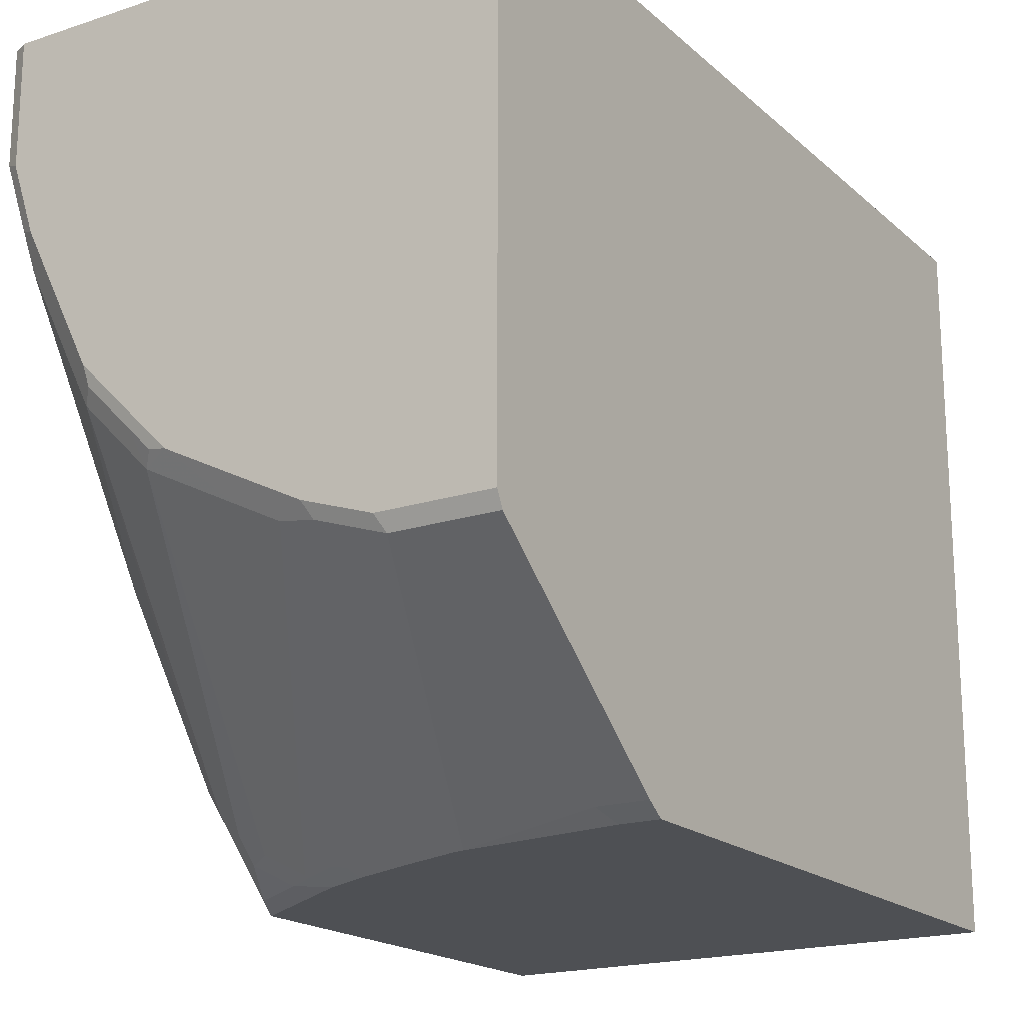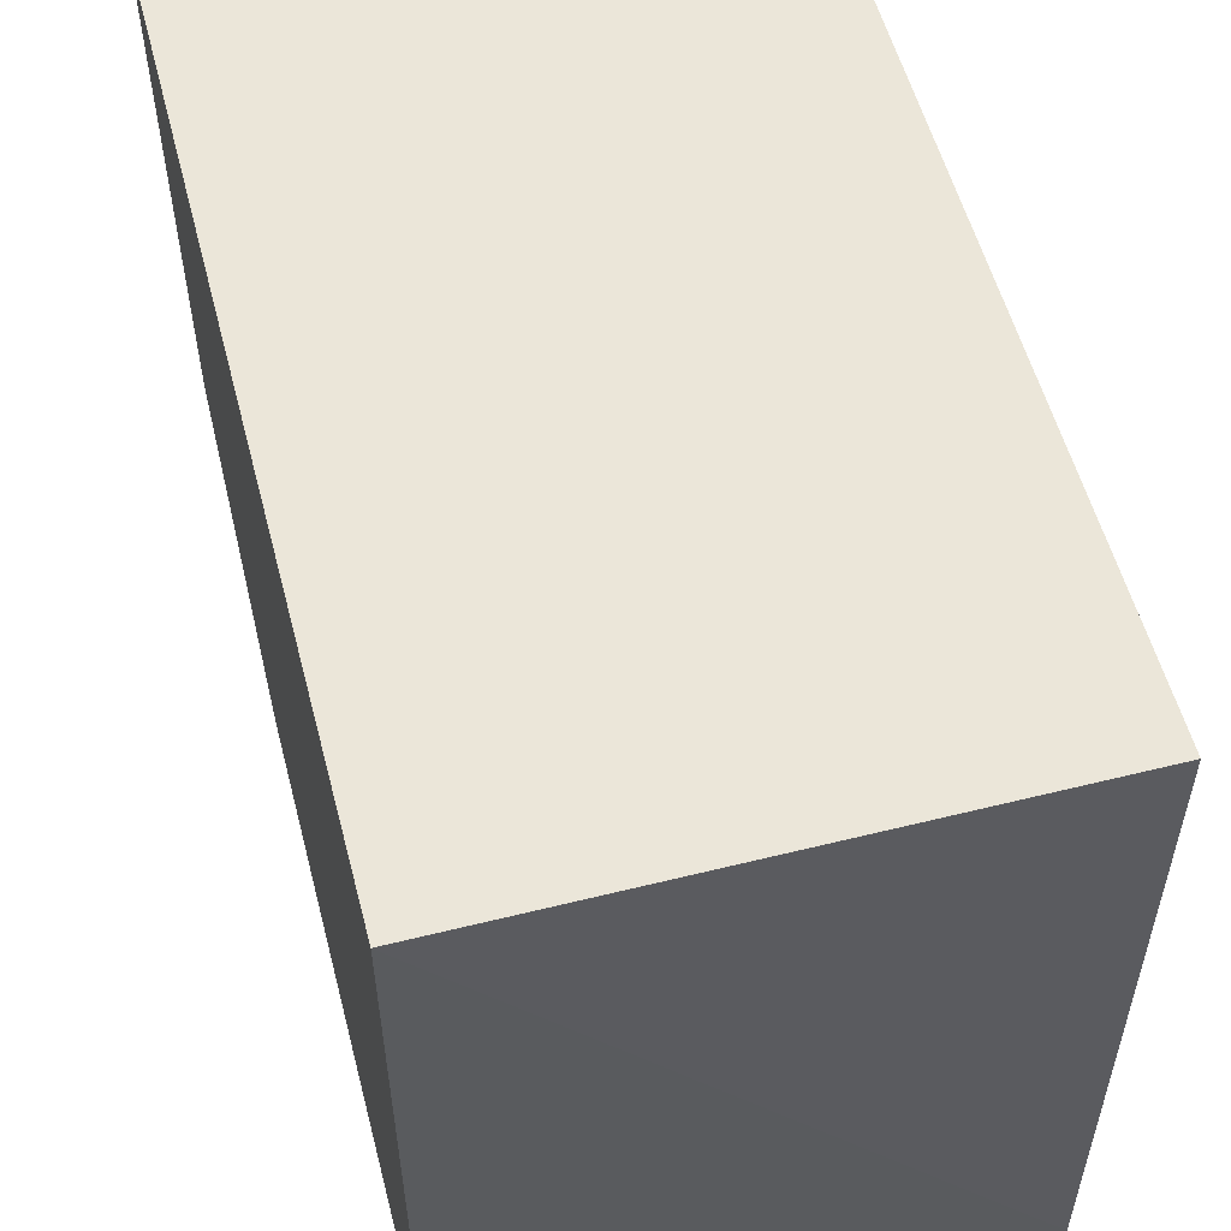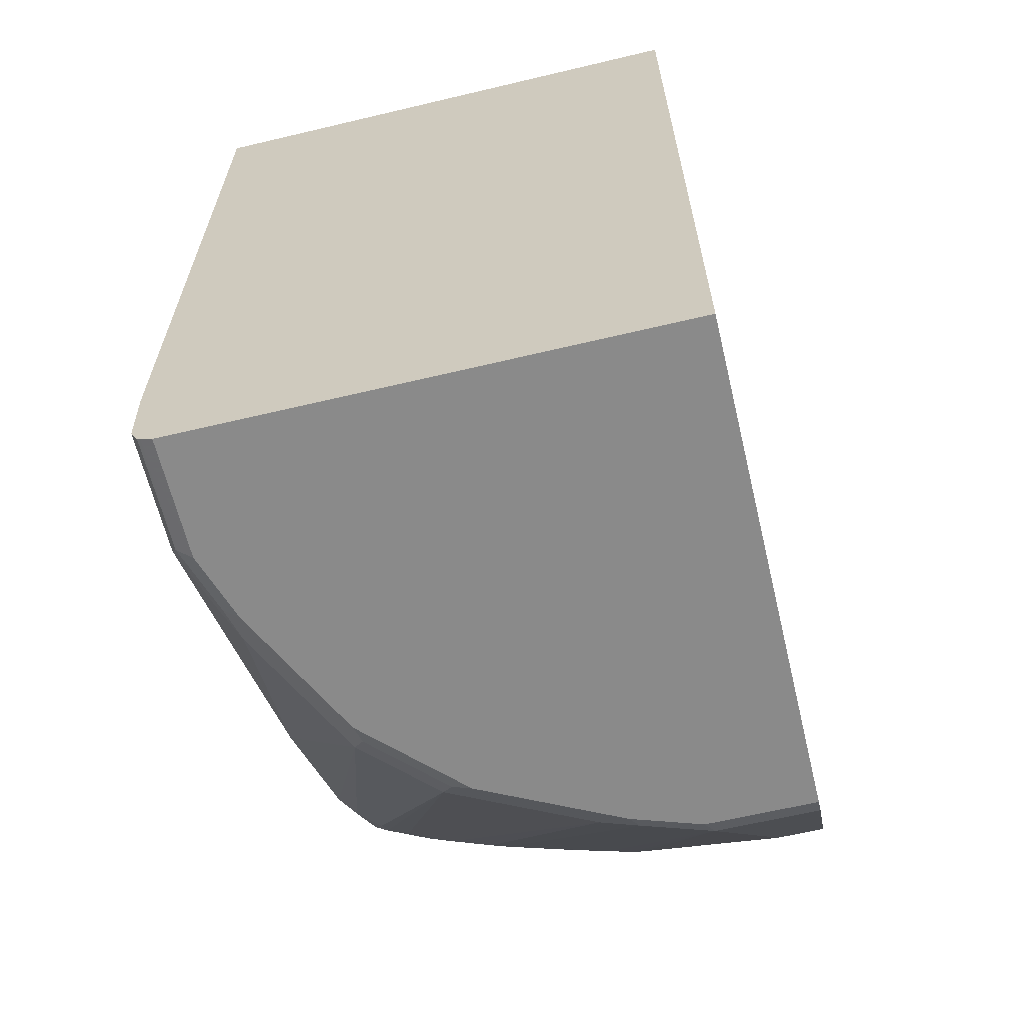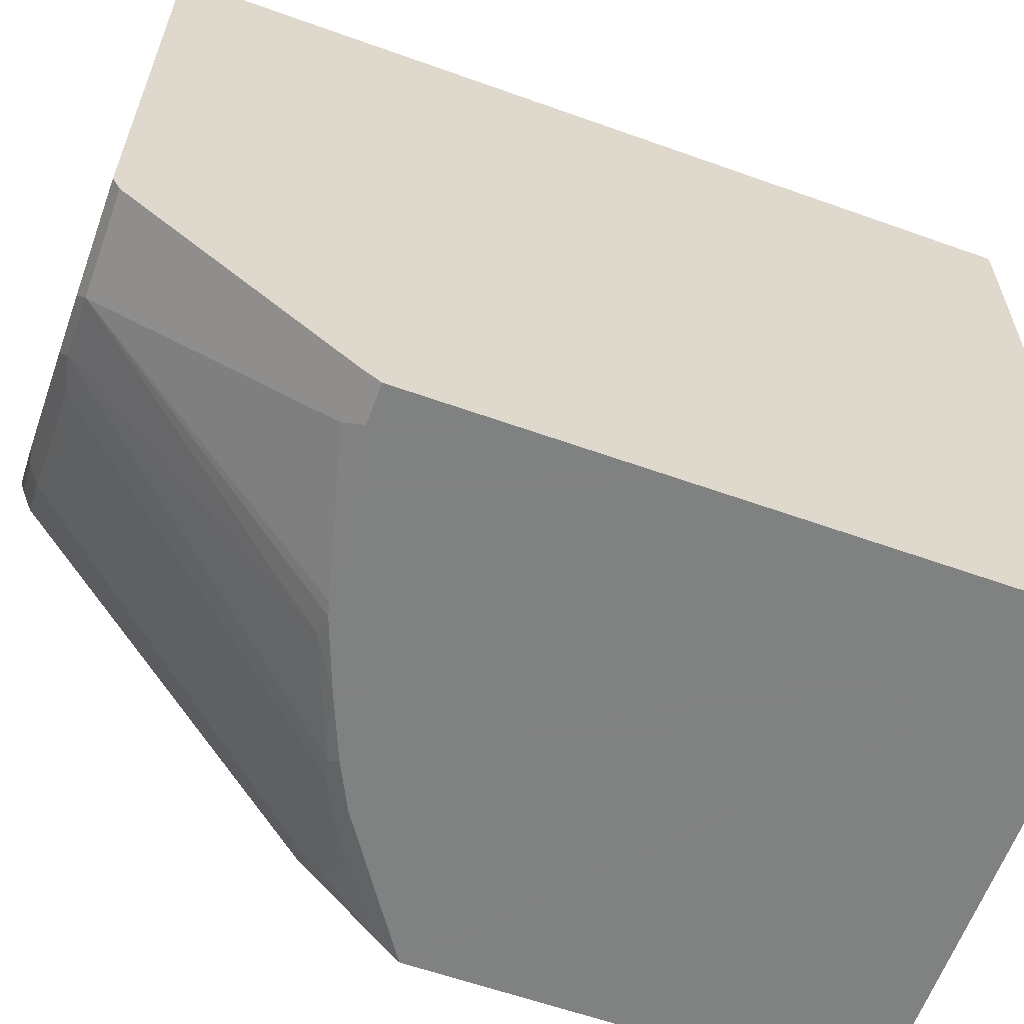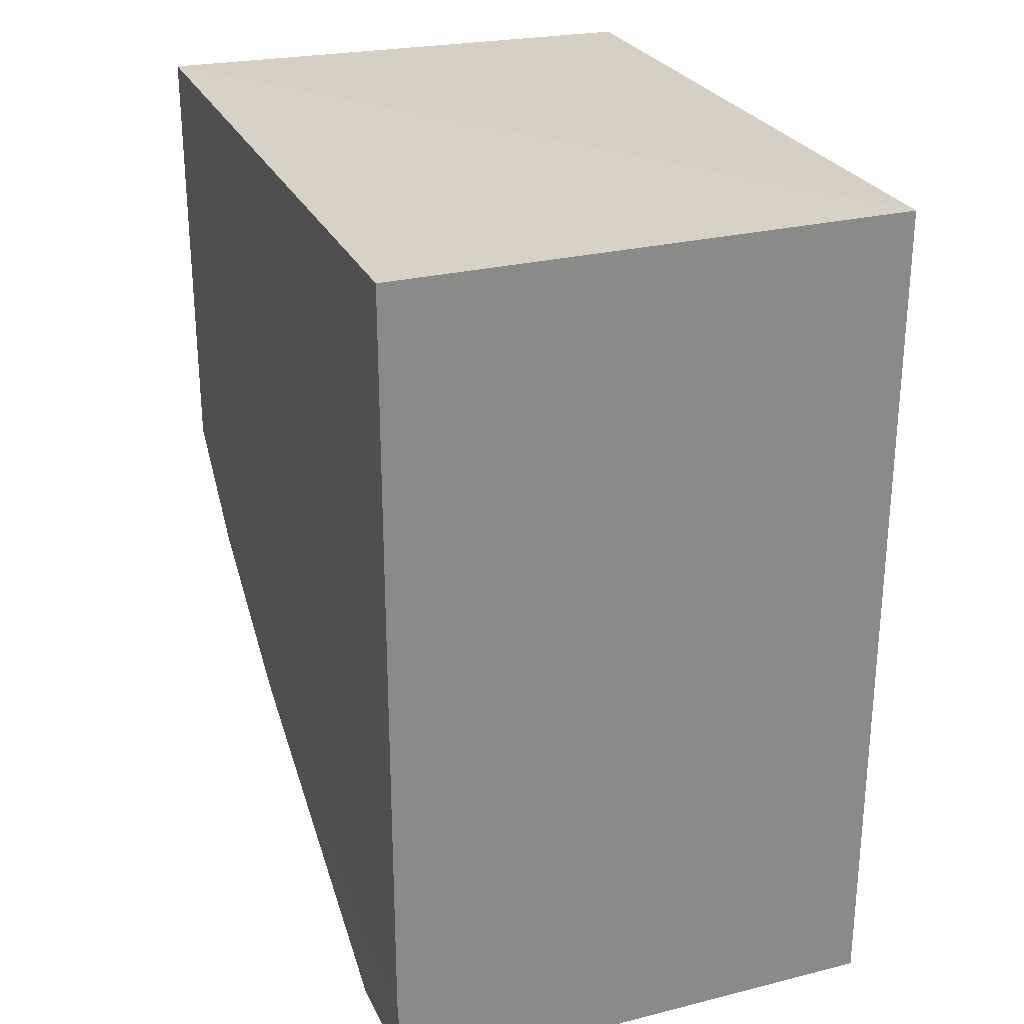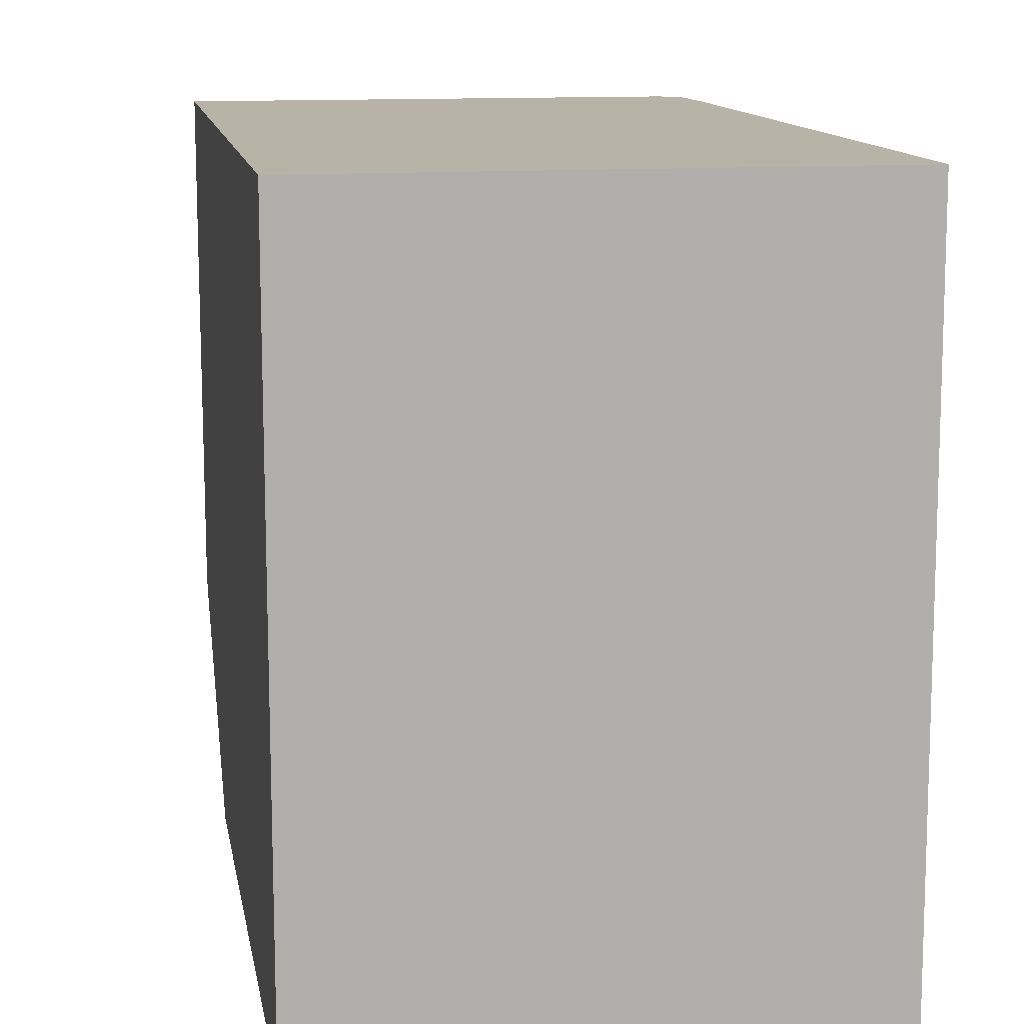
<metadata>
{"format":"obj","ext":"obj","renderer":"f3d","projection":"perspective","resolution":1024,"background":"white","views":[{"elev":-18.6,"azim":32.1,"up":"+Z"},{"elev":55.7,"azim":165.4,"up":"+Z"},{"elev":-63.4,"azim":13.5,"up":"+Y"},{"elev":-60.3,"azim":69.9,"up":"+Z"},{"elev":26.6,"azim":-21.3,"up":"+Y"},{"elev":12.6,"azim":170.1,"up":"+Z"}]}
</metadata>
<code>
v -0.003578 0.3087 0.004998
v -0.003578 0.3087 -0.5956
v -0.4464 0.3161 -0.5956
v -0.4464 0.3087 0.004998
v -0.003578 -0.4245 0.004998
v -0.003578 -0.2232 -0.5956
v -0.4464 -0.05516 -0.5956
v -0.4464 -0.342 0.004998
v -0.4245 -0.4245 0.004998
v -0.003578 -0.4245 -0.4245
v -0.003578 -0.2379 -0.5853
v -0.036 -0.2232 -0.5956
v -0.4464 -0.06046 -0.5956
v -0.4464 -0.06053 -0.5955
v -0.4464 -0.342 -0.05261
v -0.4438 -0.4051 0.004998
v -0.4345 -0.4195 0.004998
v -0.4245 -0.4245 -0.09652
v -0.003578 -0.418 -0.4373
v -0.09652 -0.4245 -0.4245
v -0.04506 -0.2379 -0.5853
v -0.1711 -0.2038 -0.5956
v -0.4341 -0.08677 -0.5885
v -0.3306 -0.1377 -0.5956
v -0.3763 -0.1254 -0.5885
v -0.4341 -0.1254 -0.5499
v -0.4464 -0.07981 -0.5762
v -0.4464 -0.2929 -0.2351
v -0.4438 -0.4051 -0.09652
v -0.4373 -0.418 0.004998
v -0.4373 -0.418 -0.09006
v -0.4052 -0.4245 -0.1544
v -0.418 -0.418 -0.148
v -0.09006 -0.418 -0.4373
v -0.1544 -0.4245 -0.4052
v -0.1479 -0.418 -0.418
v -0.1608 -0.2186 -0.5853
v -0.1819 -0.2012 -0.5956
v -0.4148 -0.1254 -0.5692
v -0.292 -0.1569 -0.5956
v -0.3151 -0.1608 -0.5853
v -0.3537 -0.1414 -0.5853
v -0.3923 -0.1414 -0.566
v -0.4341 -0.1447 -0.5306
v -0.4464 -0.1447 -0.5113
v -0.4464 -0.2543 -0.3508
v -0.4245 -0.4051 -0.1544
v -0.4116 -0.4116 -0.1801
v -0.4464 -0.2412 -0.3762
v -0.3859 -0.4245 -0.193
v -0.2026 -0.2025 -0.5885
v -0.2701 -0.4245 -0.3473
v -0.2187 -0.4116 -0.3923
v -0.1801 -0.4116 -0.4116
v -0.2991 -0.164 -0.5885
v -0.2377 -0.1798 -0.5956
v -0.2958 -0.4116 -0.3537
v -0.4148 -0.1447 -0.5499
v -0.3344 -0.4116 -0.3151
v -0.3537 -0.4116 -0.2958
v -0.3923 -0.4116 -0.2187
v -0.3473 -0.4245 -0.2702
v -0.373 -0.4116 -0.2573
v -0.3055 -0.4212 -0.3248
v -0.2862 -0.4212 -0.3441
v -0.3441 -0.4212 -0.2862
v -0.3602 -0.418 -0.2637
f 29 46 49
f 29 49 47
f 32 33 50
f 33 48 62
f 33 62 50
f 34 36 51
f 35 53 54
f 35 52 53
f 35 54 36
f 36 54 41
f 36 55 51
f 36 41 55
f 34 51 38
f 29 33 31
f 22 34 38
f 29 47 48
f 28 46 29
f 27 44 45
f 26 58 44
f 26 39 58
f 25 43 39
f 25 42 43
f 25 41 42
f 25 40 41
f 24 40 25
f 23 39 26
f 23 25 39
f 22 37 34
f 38 51 56
f 29 48 33
f 39 43 57
f 60 66 62
f 40 56 55
f 21 37 22
f 60 67 63
f 60 62 67
f 59 66 60
f 61 63 67
f 57 66 59
f 57 64 66
f 57 65 64
f 52 57 53
f 52 65 57
f 52 64 65
f 52 66 64
f 52 62 66
f 51 55 56
f 39 57 58
f 49 63 61
f 48 49 61
f 48 67 62
f 48 61 67
f 47 49 48
f 45 60 49
f 44 60 45
f 44 59 60
f 44 57 59
f 44 58 57
f 43 53 57
f 42 53 43
f 42 54 53
f 41 54 42
f 40 55 41
f 49 60 63
f 21 34 37
f 1 16 30
f 20 35 36
f 3 15 8
f 3 28 15
f 3 46 28
f 3 49 46
f 3 45 49
f 3 27 45
f 3 14 27
f 3 7 14
f 2 7 3
f 2 13 7
f 2 24 13
f 2 40 24
f 2 56 40
f 2 38 56
f 2 22 38
f 2 12 22
f 2 6 12
f 1 6 2
f 1 19 11
f 1 10 19
f 1 5 10
f 1 9 5
f 1 17 9
f 1 30 17
f 1 8 16
f 1 4 8
f 1 3 4
f 1 2 3
f 20 36 34
f 3 8 4
f 5 9 18
f 1 11 6
f 5 32 50
f 18 33 32
f 5 18 32
f 18 31 33
f 17 31 18
f 17 30 31
f 16 31 30
f 16 29 31
f 14 44 27
f 14 26 44
f 14 23 26
f 13 25 23
f 13 24 25
f 13 23 14
f 12 21 22
f 15 28 29
f 11 19 34
f 5 62 52
f 5 50 62
f 11 34 21
f 5 52 35
f 5 35 20
f 6 11 21
f 6 21 12
f 5 20 10
f 7 13 14
f 8 15 29
f 8 29 16
f 9 17 18
f 10 20 34
f 10 34 19

</code>
